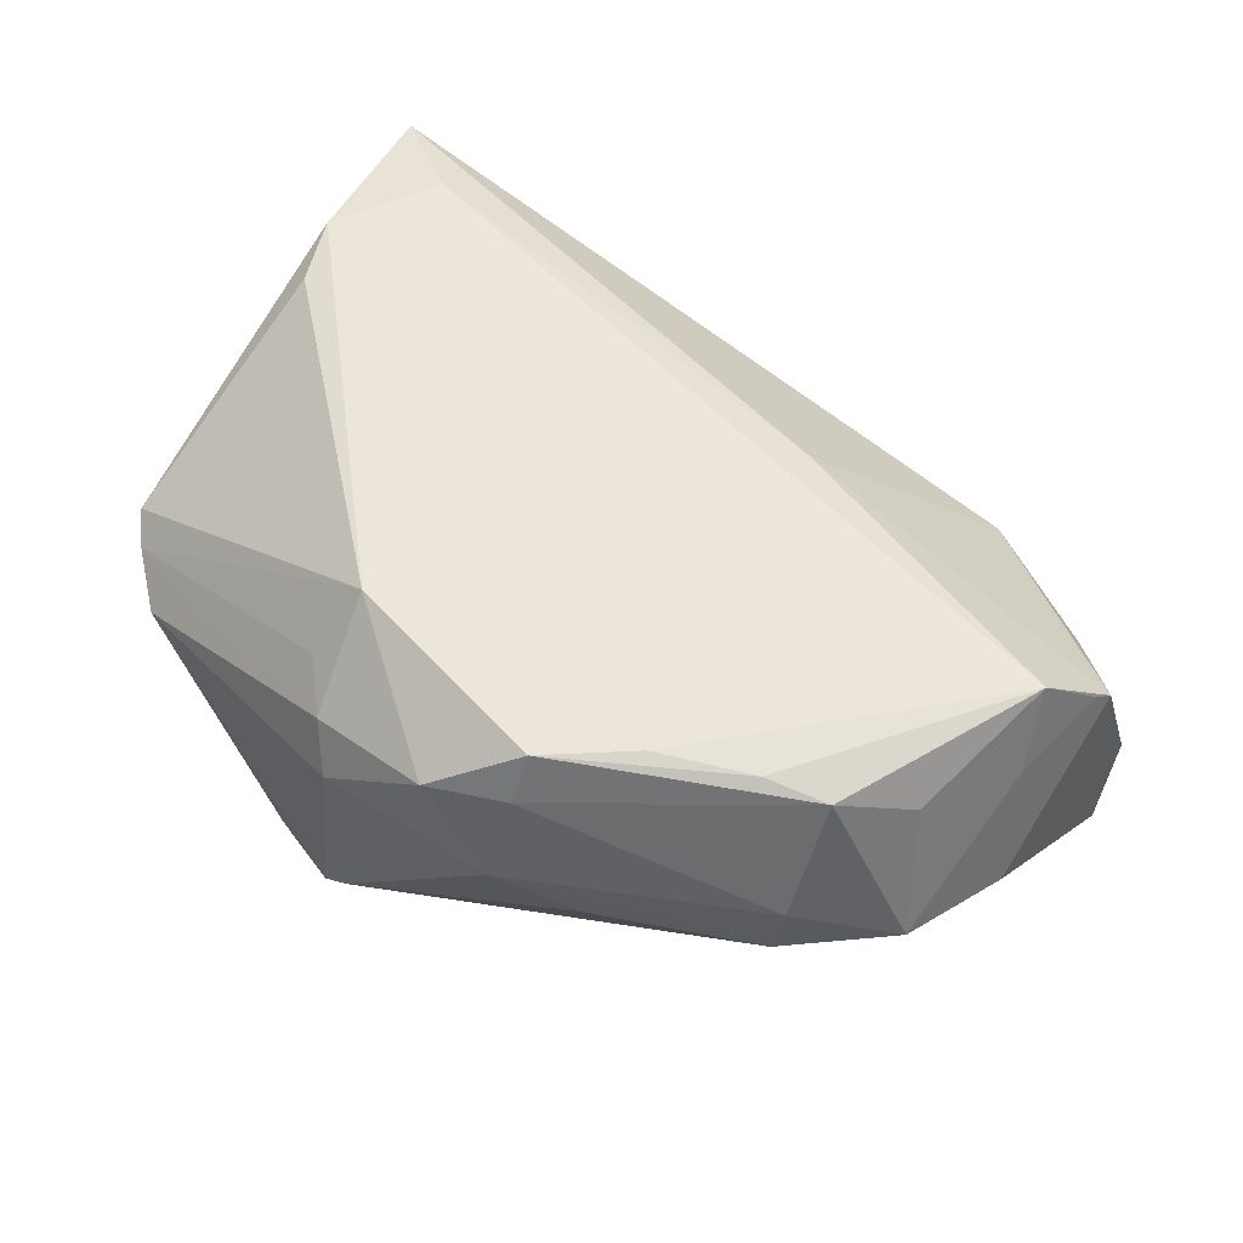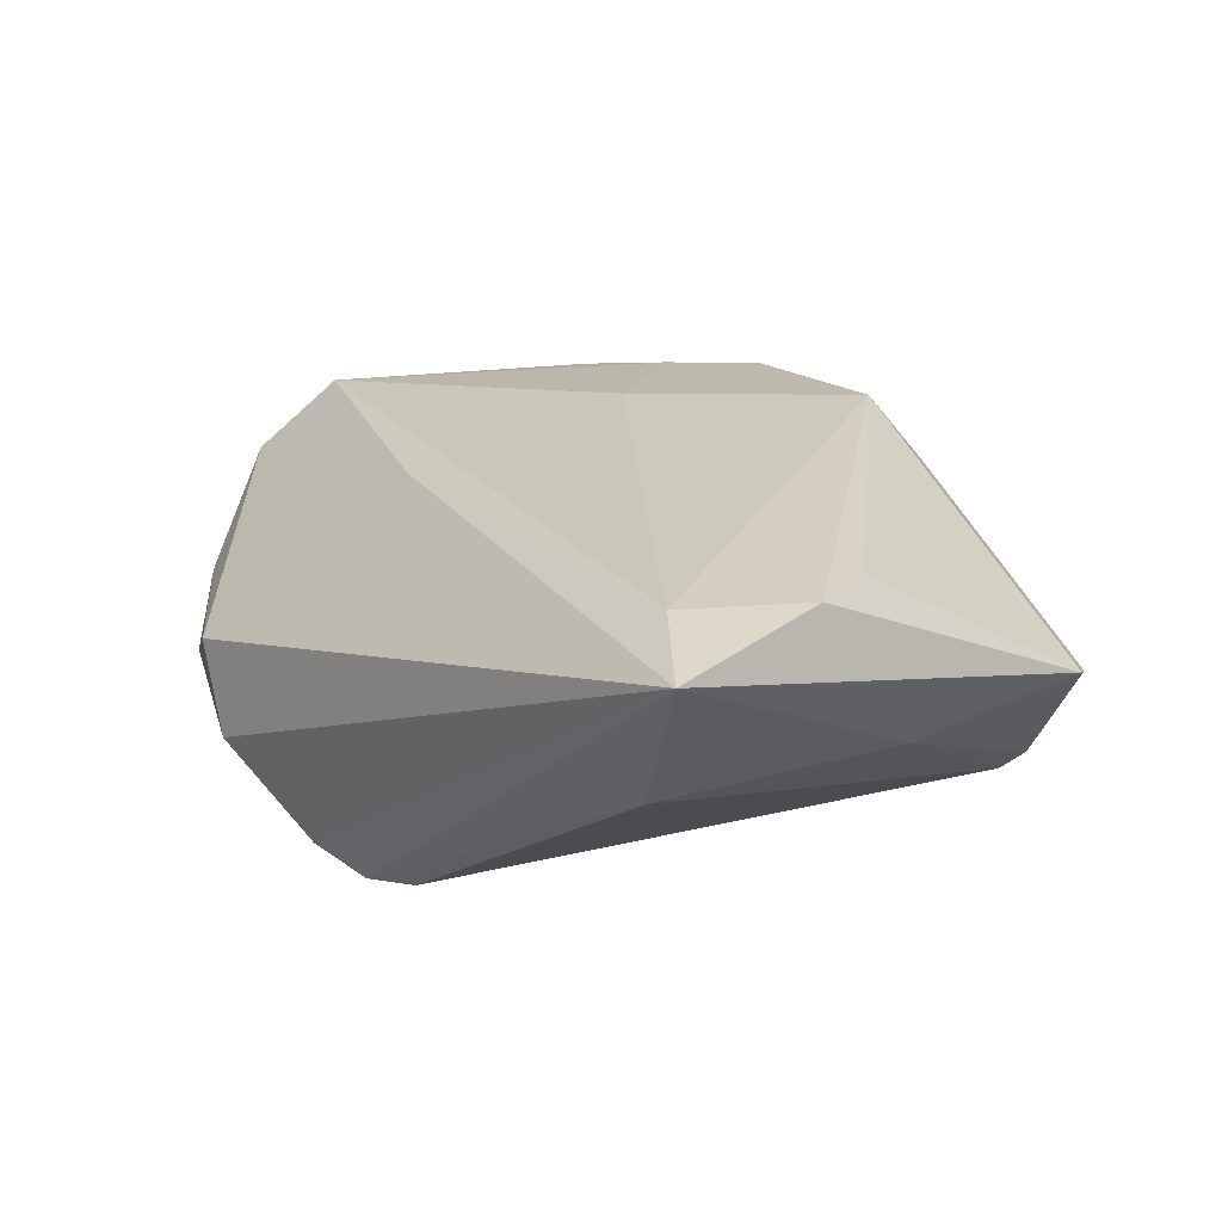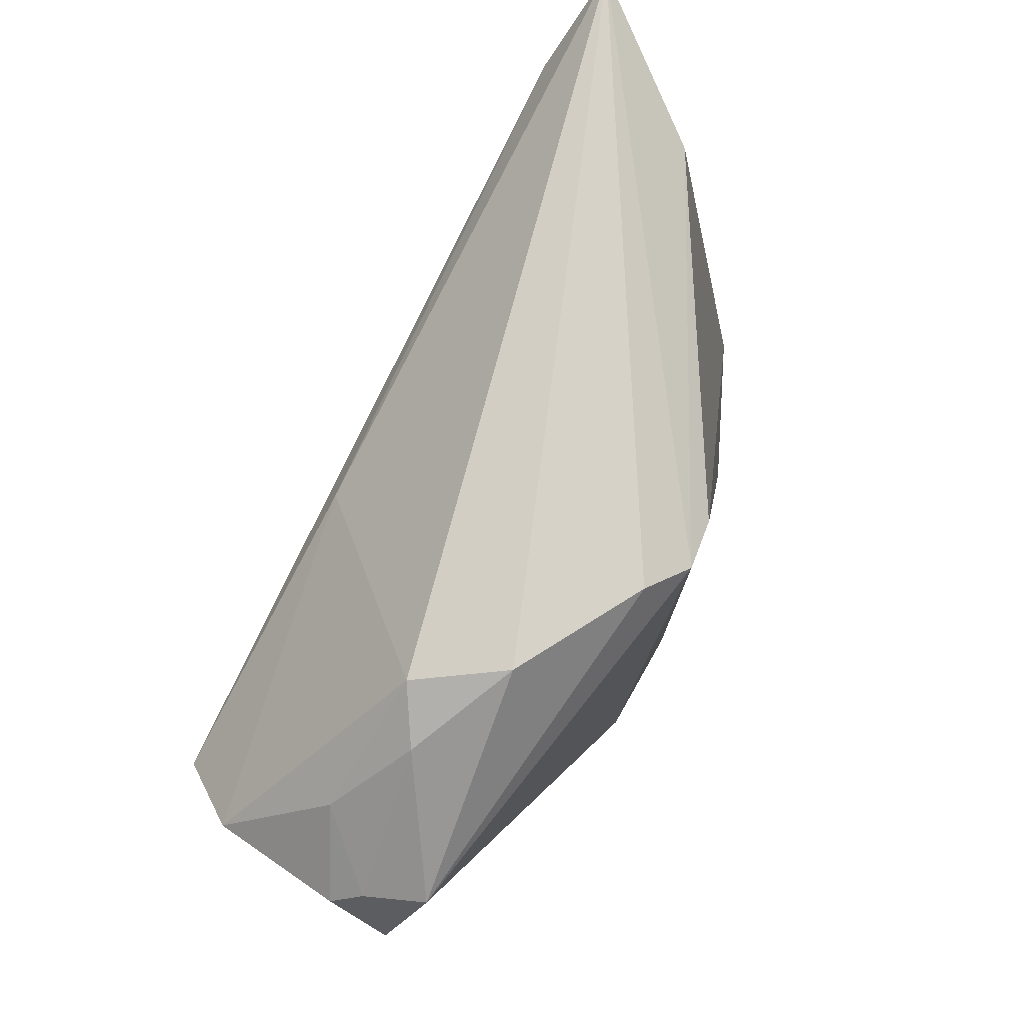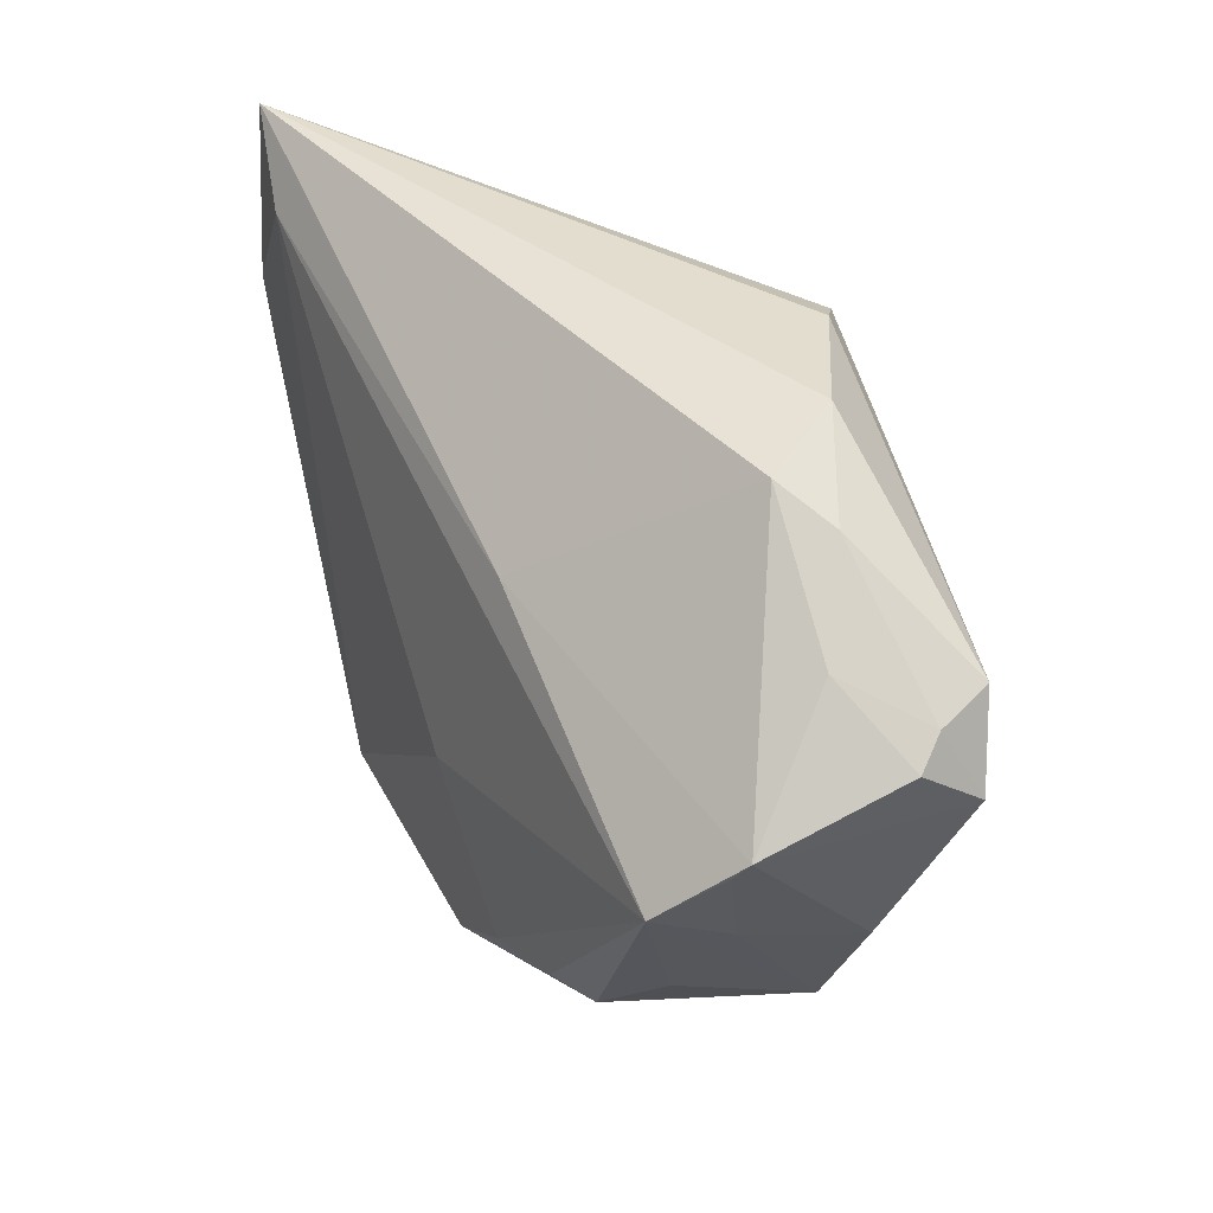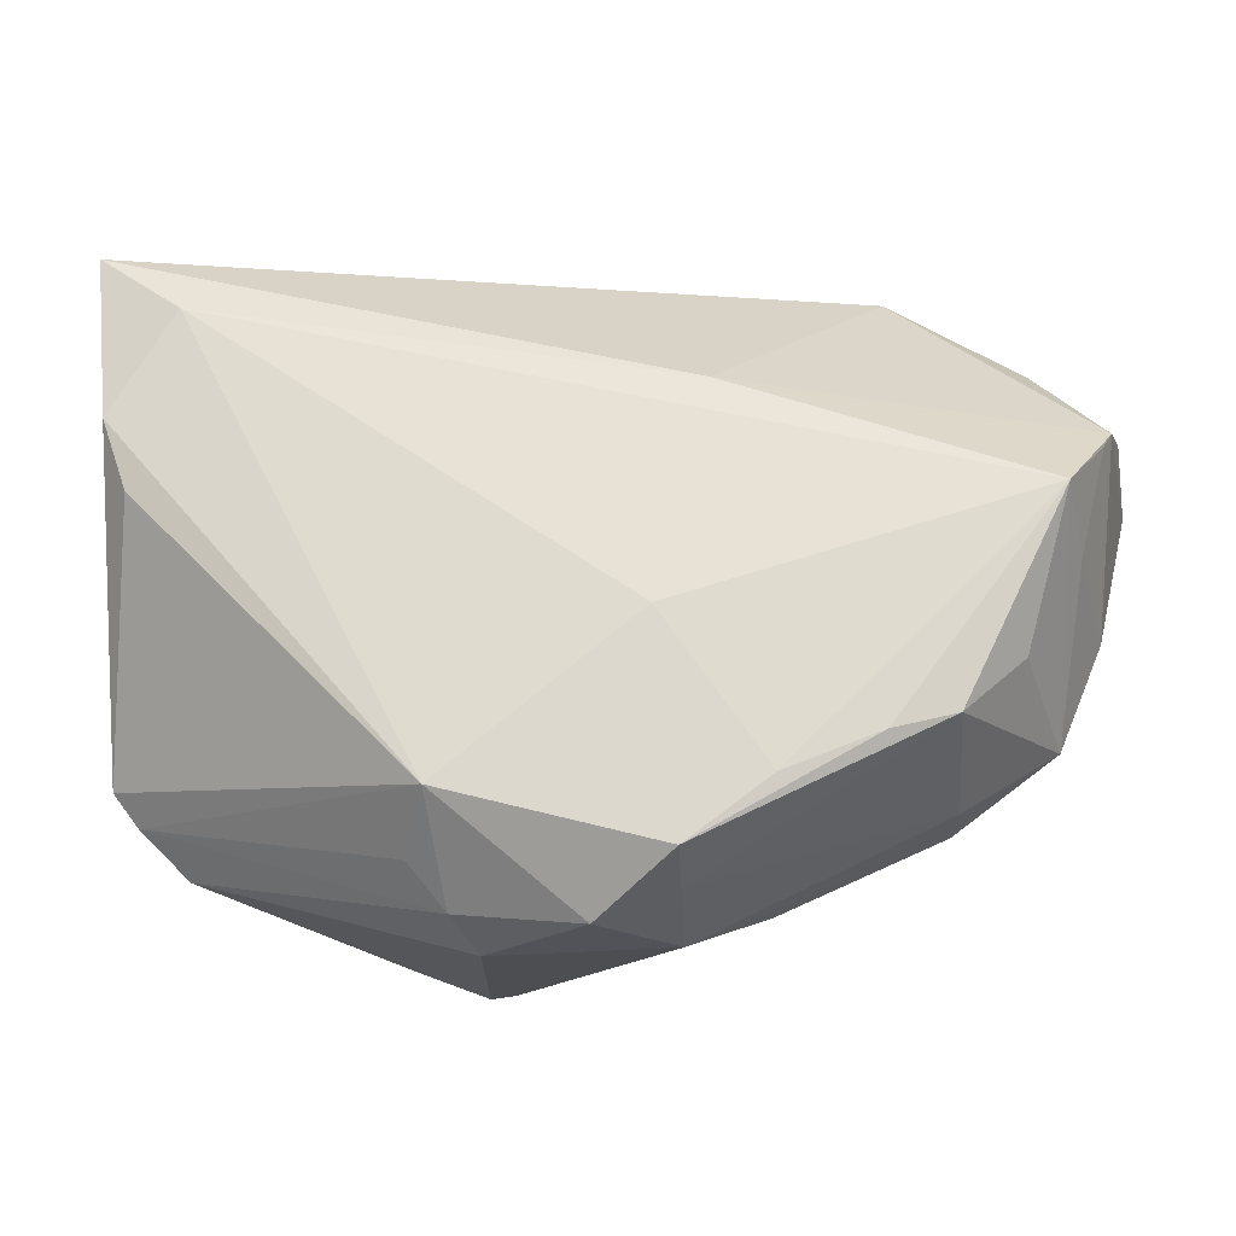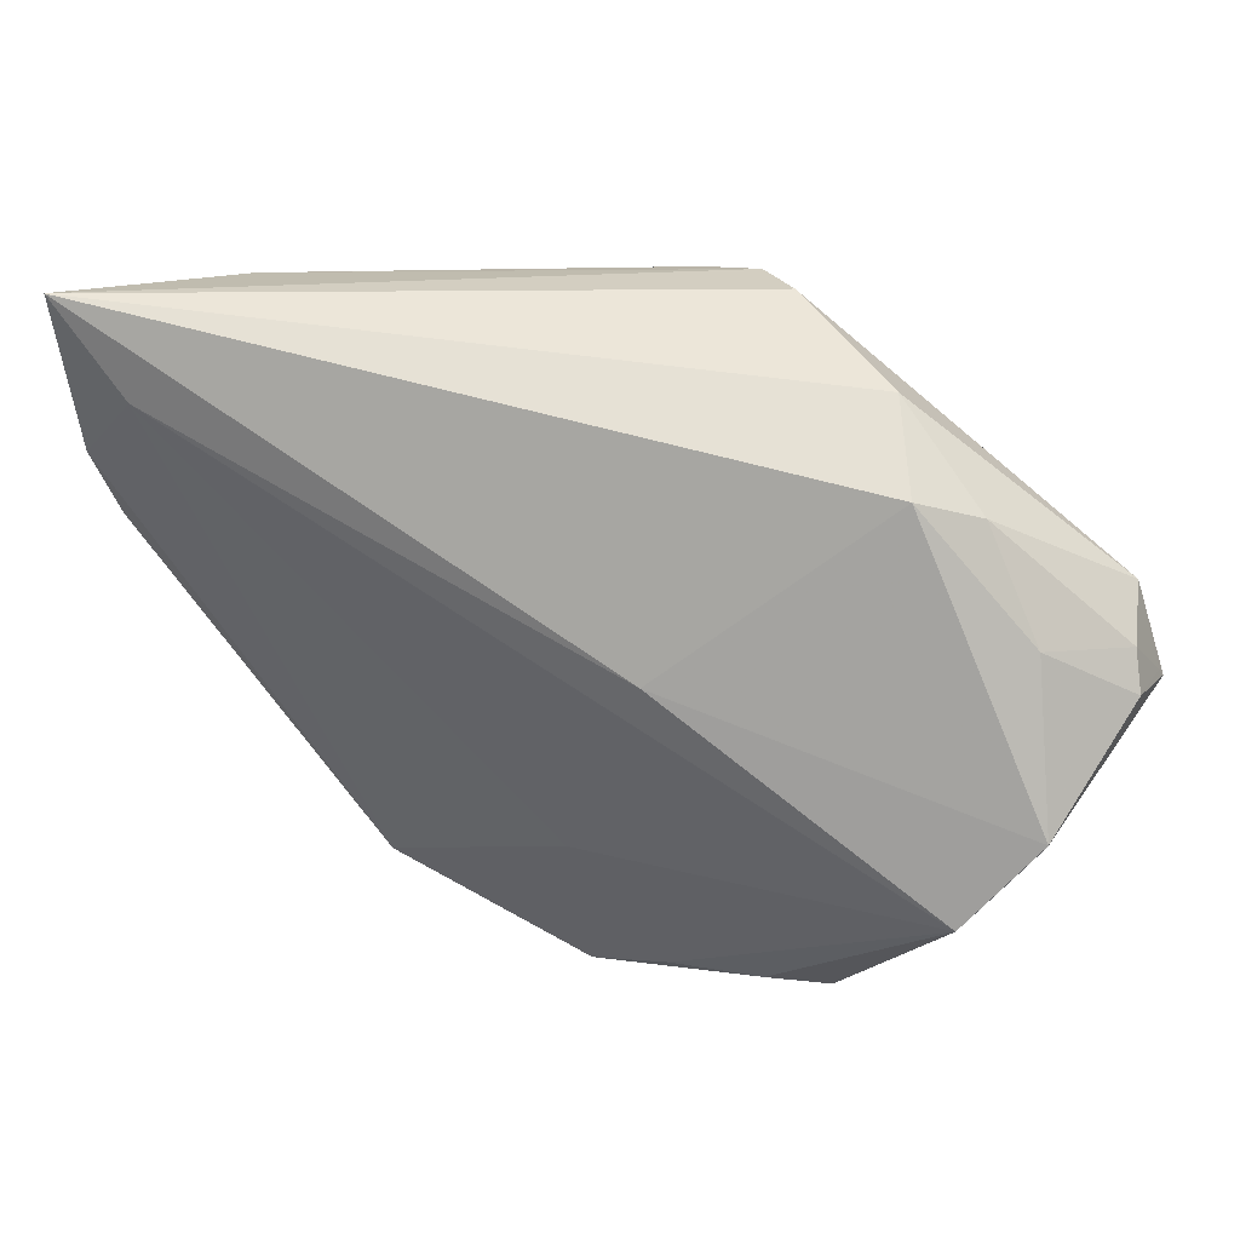
<metadata>
{"format":"obj","ext":"obj","renderer":"f3d","projection":"perspective","resolution":1024,"background":"white","views":[{"elev":54.9,"azim":32.2,"up":"+Z"},{"elev":20.2,"azim":-130.0,"up":"+Z"},{"elev":77.3,"azim":118.8,"up":"+Y"},{"elev":40.0,"azim":64.8,"up":"+Y"},{"elev":-20.7,"azim":8.6,"up":"+Y"},{"elev":55.5,"azim":29.8,"up":"+Y"}]}
</metadata>
<code>
v 0.04766 -0.01753 -0.002084
v 0.05487 0.0139 0.01072
v 0.05644 0.0198 -0.006073
v 0.03771 -0.01924 0.01891
v -0.04751 -0.02859 0.0002351
v 0.03555 -0.02589 -0.00371
v -0.01398 -0.03434 -0.02309
v 0.01665 -0.03475 -0.0004122
v 0.0446 -0.01197 0.01379
v 0.05089 7.123e-05 0.009851
v 0.002607 0.03466 -0.02543
v 0.001447 -0.02477 -0.02543
v 0.01322 -0.02124 -0.02452
v -0.01467 -0.03803 -0.01934
v -0.01931 -0.03184 0.01758
v -0.01299 -0.04003 0.008934
v 0.05403 0.02244 -0.009427
v -0.05306 -0.02293 0.002572
v -0.04603 0.0317 0.02057
v 0.01933 -0.02571 0.02262
v 0.0467 0.02677 -0.001122
v -0.04184 -0.02304 -0.01287
v 0.0306 0.03817 -0.003078
v -0.05402 0.01882 0.02059
v -0.02675 -0.03448 -0.02098
v 0.05288 -0.004425 -0.004665
v -0.05677 0.04003 0.01804
v 0.03704 0.0351 -0.007152
v -0.0509 0.009889 0.02058
v 0.0166 -0.01292 -0.02543
v -0.04474 -0.02416 -0.01018
v -0.0001548 -0.03917 0.01742
v 0.05628 0.01544 -0.01291
v 0.00901 -0.03589 0.0173
v 0.05677 0.01397 -0.01354
v -0.003877 0.0323 -0.02459
v 0.05386 0.01178 0.01231
v 0.007879 -0.03913 0.005998
v 0.03676 -0.02555 0.004084
v 0.01272 0.02009 0.0182
v 0.02394 0.04003 -0.01329
v -0.05577 -0.0191 0.004177
v 0.03039 -0.02128 0.02099
v 0.008115 0.03806 -0.02186
v 0.05103 0.02333 -0.01653
v -0.018 -0.03787 -0.02148
v -0.04425 0.0327 -2.857e-05
v -0.01595 -0.02626 0.02543
v 0.04987 0.005234 0.01933
v -0.05155 0.002987 0.0006891
v 0.007101 -0.007682 0.02408
v -0.01531 -0.03695 0.01483
v 0.009549 -0.03299 0.02317
f 42 48 29
f 42 27 50
f 2 23 40
f 40 23 27
f 48 51 19
f 19 40 27
f 18 48 42
f 21 23 2
f 45 44 41
f 27 23 41
f 41 44 27
f 47 50 27
f 22 50 47
f 24 29 48
f 48 19 24
f 24 19 27
f 24 27 42
f 42 29 24
f 22 25 31
f 31 25 5
f 5 18 31
f 31 18 42
f 42 50 31
f 31 50 22
f 36 25 22
f 22 47 36
f 25 36 7
f 3 21 2
f 17 21 3
f 1 13 35
f 35 26 1
f 13 30 35
f 35 30 45
f 2 26 35
f 35 3 2
f 45 41 28
f 28 41 23
f 28 17 45
f 23 21 28
f 28 21 17
f 5 25 46
f 46 16 5
f 14 16 46
f 25 7 46
f 46 13 14
f 46 7 13
f 5 16 52
f 52 18 5
f 52 32 48
f 52 16 32
f 48 32 53
f 2 40 49
f 49 19 51
f 40 19 49
f 12 30 13
f 13 7 12
f 12 7 36
f 45 17 33
f 33 35 45
f 17 3 33
f 3 35 33
f 48 18 15
f 15 52 48
f 18 52 15
f 20 51 48
f 48 53 20
f 20 53 43
f 20 49 51
f 43 49 20
f 4 49 43
f 4 39 1
f 43 53 4
f 10 26 2
f 1 26 10
f 10 49 1
f 30 12 11
f 11 12 36
f 45 30 11
f 11 44 45
f 27 44 11
f 11 47 27
f 11 36 47
f 34 53 32
f 34 4 53
f 39 4 34
f 1 39 6
f 6 13 1
f 14 13 6
f 6 8 14
f 1 49 9
f 9 4 1
f 49 4 9
f 2 49 37
f 37 10 2
f 49 10 37
f 38 34 32
f 39 34 38
f 32 16 38
f 14 8 38
f 8 6 38
f 38 6 39
f 38 16 14

</code>
